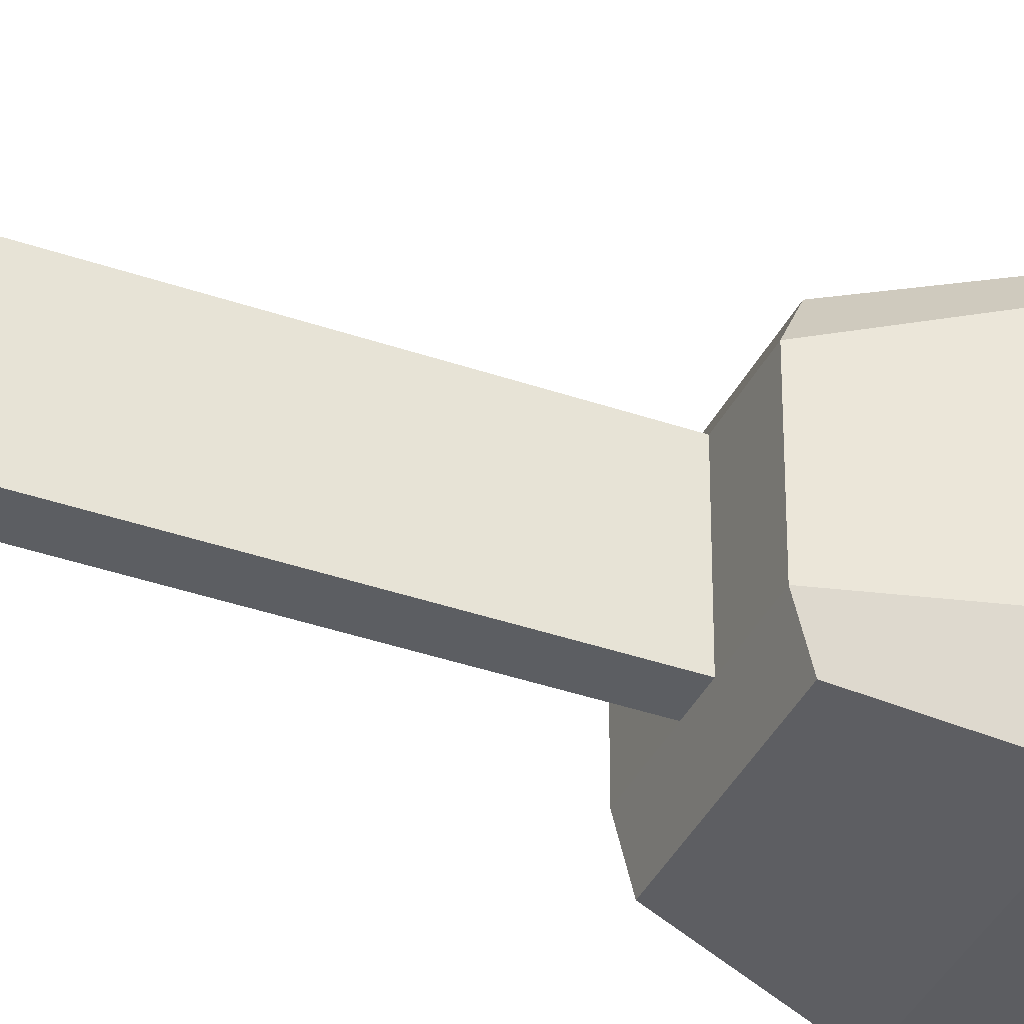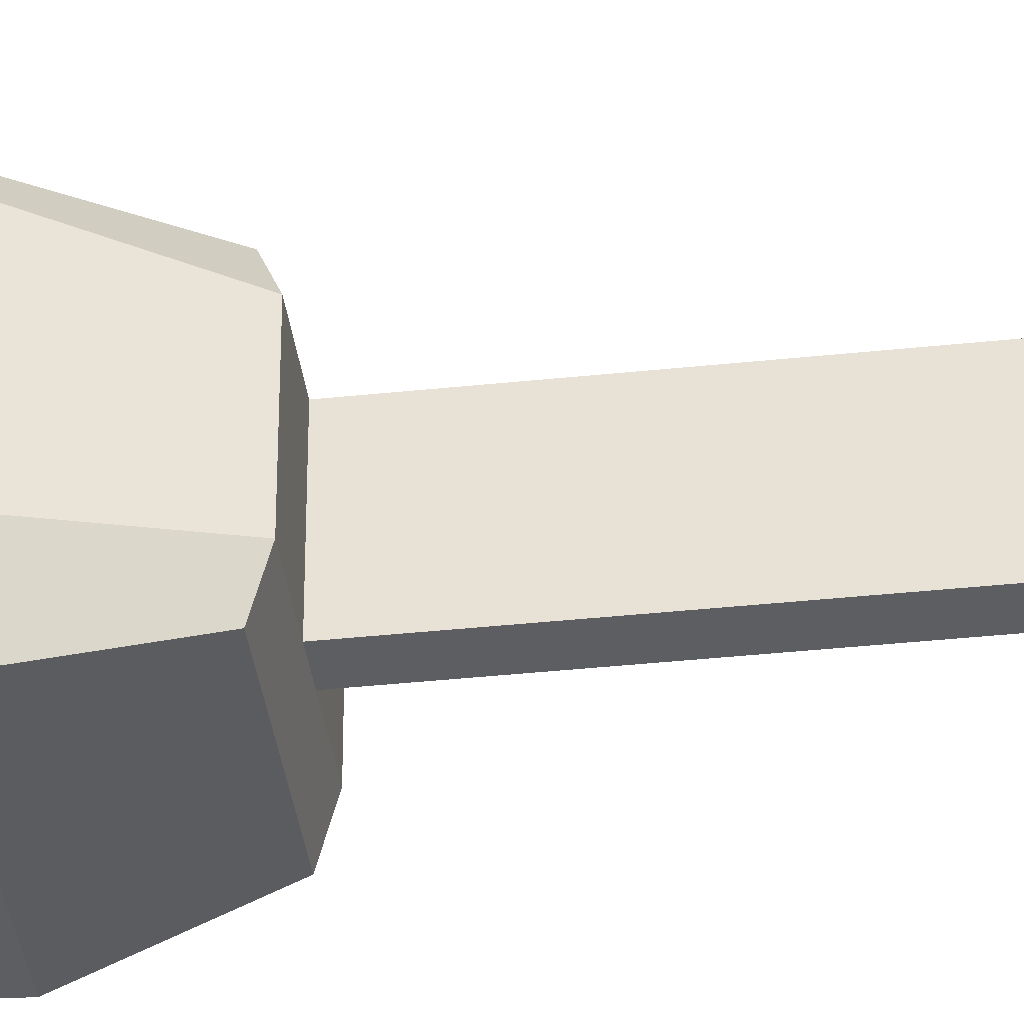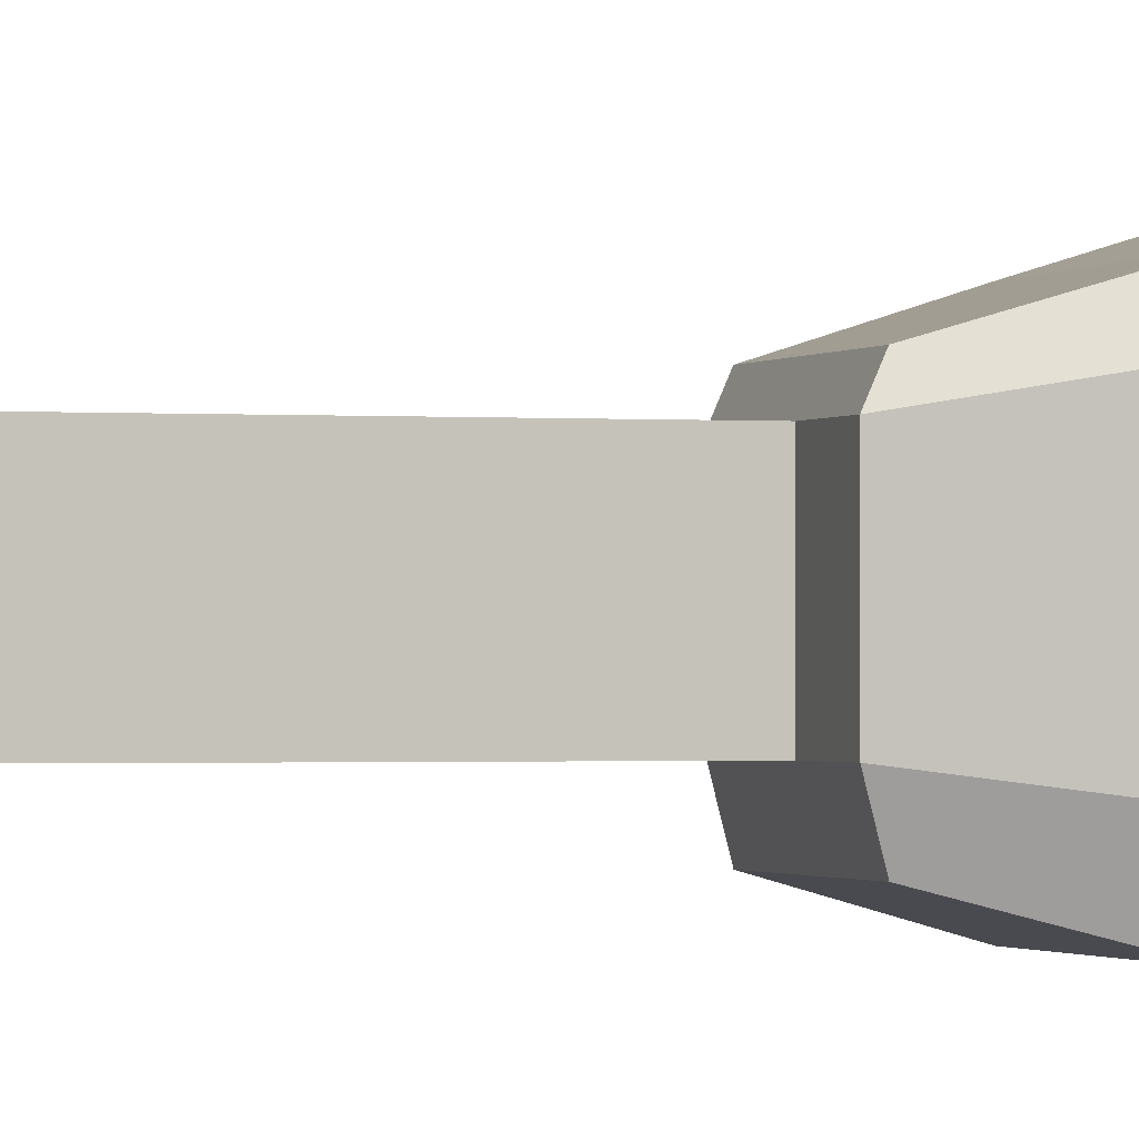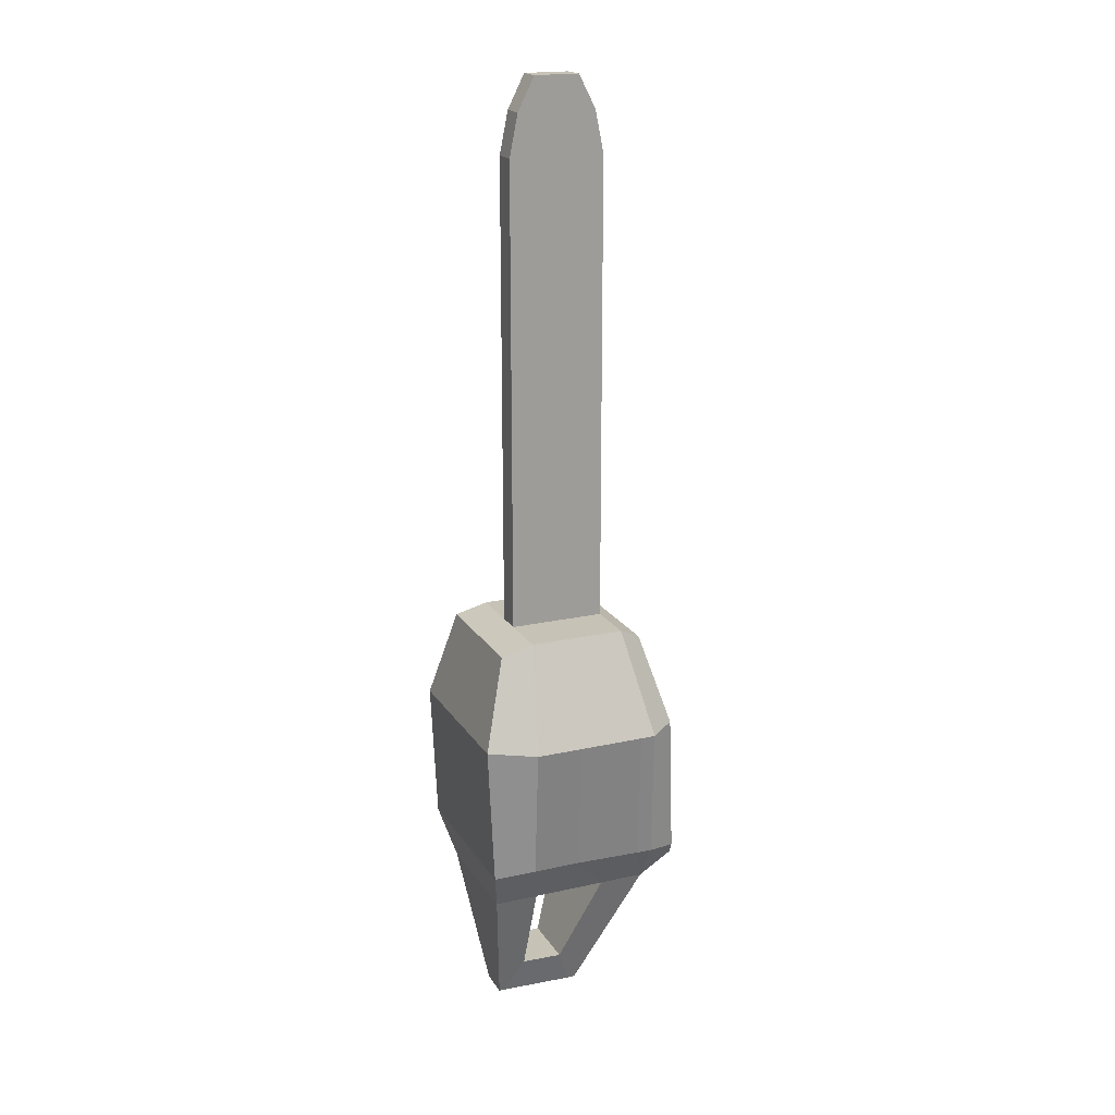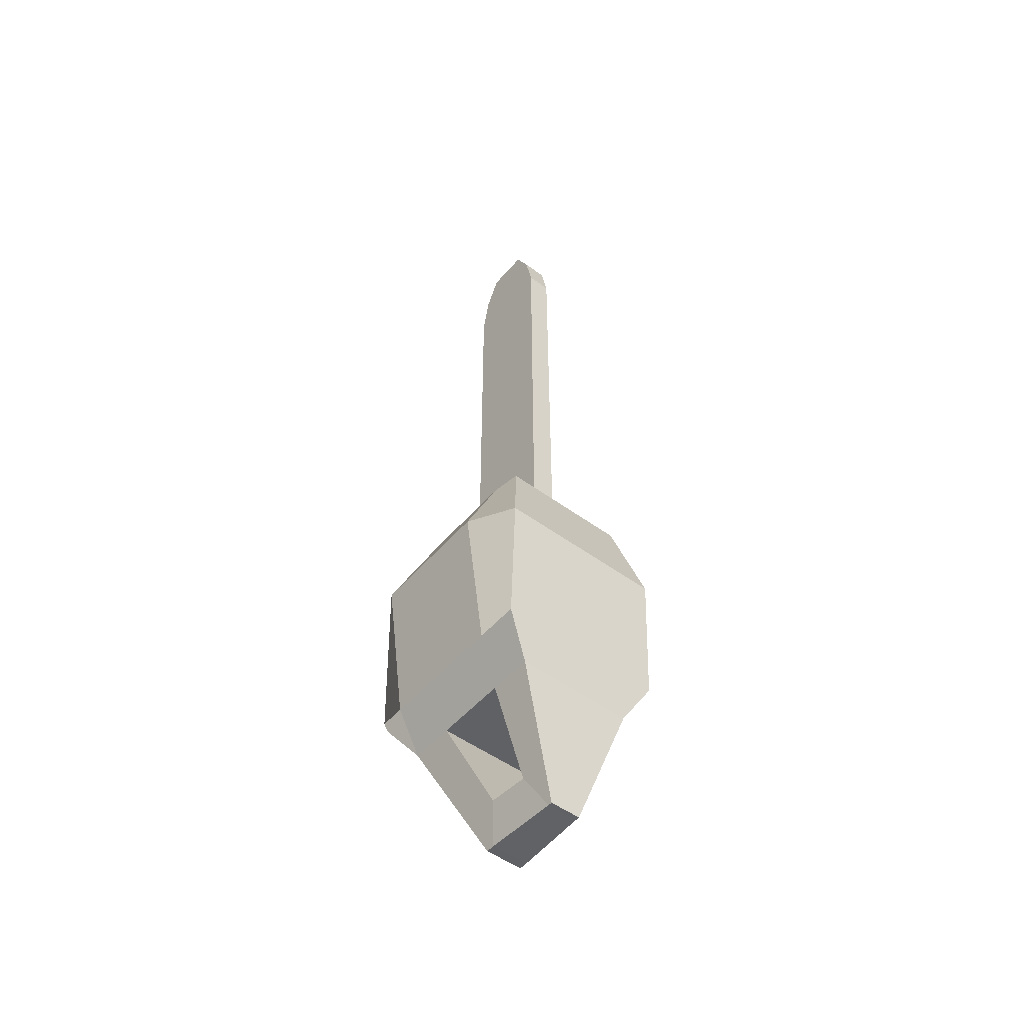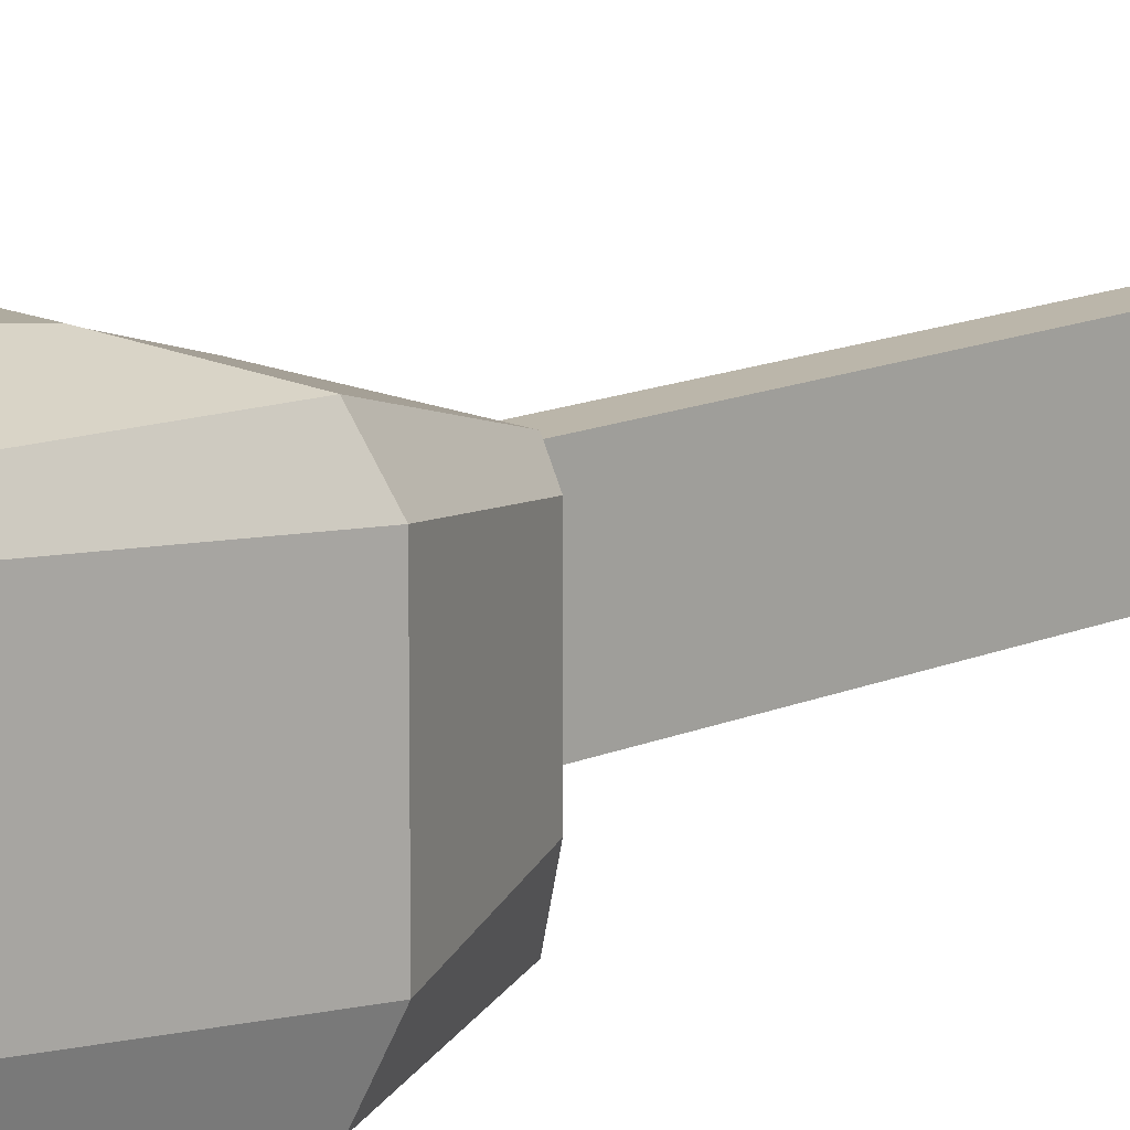
<metadata>
{"format":"obj","ext":"obj","renderer":"f3d","projection":"perspective","resolution":1024,"background":"white","views":[{"elev":-37.7,"azim":66.0,"up":"+Y"},{"elev":-38.1,"azim":-82.3,"up":"+Y"},{"elev":-0.9,"azim":72.0,"up":"+Y"},{"elev":19.2,"azim":67.1,"up":"+Z"},{"elev":-50.3,"azim":-38.9,"up":"+Z"},{"elev":14.1,"azim":-133.9,"up":"+Y"}]}
</metadata>
<code>
o Cube
v 0.7 -1.193 -3.19
v 1 -1.402 -1.036
v -1 -1.402 -1.036
v -0.7 -1.193 -3.19
v 0.9757 0.9709 -2.786
v 1 0.9359 -1.036
v -1 0.9359 -1.036
v -0.9561 0.9709 -2.786
v 1 -1.326 -2.679
v -1 -1.326 -2.679
v 1 0.9884 -2.679
v -1 0.9884 -2.679
v 0.7 0.7166 -3.19
v 1.3 0.5881 -1.036
v -1.3 0.5881 -1.036
v -0.7 0.7166 -3.19
v 1.044 0.6861 -2.679
v -1 0.6861 -2.679
v 1 -0.2573 -2.679
v -1 -0.2573 -2.679
v 0.7 0.1863 -3.19
v 1.3 -0.345 -1.036
v -1.3 -0.345 -1.036
v -0.7 0.1863 -3.19
v 1 -0.8119 -2.679
v -1 -0.8119 -2.679
v 0.7 -0.6766 -3.19
v 1.3 -0.8935 -1.036
v -1.3 -0.8935 -1.036
v -0.7 -0.6766 -3.19
v 0.223 0.03295 -4.741
v -0.223 0.03295 -4.741
v 0.223 -0.06735 -4.741
v -0.223 -0.06735 -4.741
v 0.1829 -0.9741 -4.736
v -0.1829 -0.9741 -4.736
v 0.1829 -0.9283 -4.736
v -0.1829 -0.9283 -4.736
v 0.3589 -0.2288 -4.299
v -0.3589 -0.2288 -4.299
v -0.3589 0.2278 -4.299
v 0.3589 0.2278 -4.299
v -0.3288 -0.6972 -4.3
v 0.3288 -0.6972 -4.3
v -0.3288 -1.036 -4.3
v 0.3288 -1.036 -4.3
v 0.7571 -1.118 0.02454
v -0.7571 -1.118 0.02454
v 0.7571 0.615 0.02454
v -0.7571 0.615 0.02454
v 0.7571 0.3886 0.1245
v -0.7571 0.3886 0.1245
v 0.7571 -0.3178 0.1245
v -0.7571 -0.3178 0.1245
v 0.7571 -0.733 0.1245
v -0.7571 -0.733 0.1245
v 0.398 1.14 -1.588
v -0.398 1.14 -1.588
v 0.398 1.195 -1.948
v -0.398 1.195 -1.948
v 0.148 0.3886 0.1245
v -0.148 0.3886 0.1245
v 0.148 -0.3178 0.1245
v -0.148 -0.3178 0.1245
v 0.148 -0.733 0.1245
v -0.148 -0.733 0.1245
v 0.148 0.3886 5.591
v -0.148 0.3886 5.591
v 0.148 -0.3178 5.591
v -0.148 -0.3178 5.591
v 0.148 -0.733 5.591
v -0.148 -0.733 5.591
v 0.148 0.2886 6.079
v -0.148 0.2886 6.079
v 0.148 -0.3178 6.079
v -0.148 -0.3178 6.079
v 0.148 -0.633 6.079
v -0.148 -0.633 6.079
v 0.148 0.08864 6.466
v -0.148 0.08864 6.466
v 0.148 -0.3178 6.466
v -0.148 -0.3178 6.466
v 0.148 -0.4359 6.466
v -0.148 -0.4359 6.466
v 1.036 0.5123 -2.679
v -1 0.5123 -2.679
v 0.7 0.717 -3.19
v 1.3 0.4162 -1.036
v -1.3 0.4162 -1.036
v -0.7 0.7146 -3.19
v 0.223 0.01448 -4.741
v -0.223 0.01448 -4.741
v -0.3589 0.1437 -4.299
v 0.3589 0.1437 -4.299
v 0.7571 0.2585 0.1245
v -0.7571 0.2585 0.1245
v 0.148 0.2585 0.1245
v -0.148 0.2585 0.1245
v 0.148 0.2585 5.591
v -0.148 0.2585 5.591
v 0.148 0.1591 6.079
v -0.148 0.1591 6.079
v 0.148 0.01377 6.466
v -0.148 0.01377 6.466
v 1 -0.6625 -2.679
v -1 -0.6625 -2.679
v 0.7 -0.3457 -3.19
v 1.3 -0.7458 -1.036
v -1.3 -0.7458 -1.036
v -0.7 -0.3457 -3.19
v 0.7571 -0.6212 0.1245
v -0.7571 -0.6212 0.1245
v 0.148 -0.6212 0.1245
v -0.148 -0.6212 0.1245
v 0.148 -0.6212 5.591
v -0.148 -0.6212 5.591
v 0.148 -0.4948 6.079
v -0.148 -0.4948 6.079
v 0.148 -0.3721 6.466
v -0.148 -0.3721 6.466
v -0.148 -0.4853 6.369
v 0.148 -0.4853 6.369
v -0.148 -0.3178 6.369
v 0.148 -0.3178 6.369
v -0.148 0.1388 6.369
v 0.148 0.1388 6.369
v -0.148 0.01908 6.369
v 0.148 0.01908 6.369
v -0.148 -0.3539 6.369
v 0.148 -0.3539 6.369
f 9 2 3 10
f 11 12 60 59
f 17 11 6 14
f 88 14 51 95
f 18 12 8 16
f 43 44 37 38
f 1 9 10 4
f 5 8 12 11
f 13 5 11 17
f 15 7 12 18
f 85 17 14 88
f 89 23 54 96
f 86 18 16 90
f 5 13 16 8
f 87 13 17 85
f 89 15 18 86
f 39 40 34 33
f 105 19 22 108
f 108 22 53 111
f 106 20 24 110
f 107 21 19 105
f 109 23 20 106
f 107 27 30 110
f 9 25 28 2
f 109 29 56 112
f 10 26 30 4
f 1 27 25 9
f 3 29 26 10
f 91 33 34 92
f 93 41 32 92
f 94 39 33 91
f 41 42 31 32
f 37 35 36 38
f 45 43 38 36
f 44 46 35 37
f 46 45 36 35
f 21 24 40 39
f 90 16 41 93
f 87 21 39 94
f 16 13 42 41
f 30 27 44 43
f 4 30 43 45
f 27 1 46 44
f 1 4 45 46
f 40 43 44 39
f 33 39 44 37
f 40 34 38 43
f 38 34 33 37
f 51 49 50 52
f 112 56 66 114
f 56 55 65 66
f 47 55 56 48
f 29 3 48 56
f 2 28 55 47
f 6 7 50 49
f 7 15 52 50
f 14 6 49 51
f 3 2 47 48
f 59 60 58 57
f 12 7 58 60
f 7 6 57 58
f 6 11 59 57
f 114 66 72 116
f 66 65 71 72
f 111 53 63 113
f 96 54 64 98
f 95 51 61 97
f 51 52 62 61
f 116 72 78 118
f 72 71 77 78
f 113 63 69 115
f 98 64 70 100
f 97 61 67 99
f 61 62 68 67
f 129 121 84 120
f 121 122 83 84
f 115 69 75 117
f 100 70 76 102
f 99 67 73 101
f 67 68 74 73
f 103 79 80 104
f 119 81 82 120
f 130 124 81 119
f 127 123 82 104
f 128 126 79 103
f 126 125 80 79
f 22 88 95 53
f 19 85 88 22
f 15 89 96 52
f 20 86 90 24
f 21 87 85 19
f 23 89 86 20
f 31 91 92 32
f 40 93 92 34
f 42 94 91 31
f 24 90 93 40
f 13 87 94 42
f 52 96 98 62
f 53 95 97 63
f 62 98 100 68
f 63 97 99 69
f 68 100 102 74
f 69 99 101 75
f 81 103 104 82
f 125 127 104 80
f 124 128 103 81
f 25 105 108 28
f 28 108 111 55
f 26 106 110 30
f 27 107 105 25
f 29 109 106 26
f 21 107 110 24
f 23 109 112 54
f 54 112 114 64
f 64 114 116 70
f 55 111 113 65
f 70 116 118 76
f 65 113 115 71
f 123 129 120 82
f 71 115 117 77
f 83 119 120 84
f 122 130 119 83
f 118 78 121 129
f 78 77 122 121
f 117 75 124 130
f 102 76 123 127
f 101 73 126 128
f 73 74 125 126
f 74 102 127 125
f 75 101 128 124
f 76 118 129 123
f 77 117 130 122

</code>
